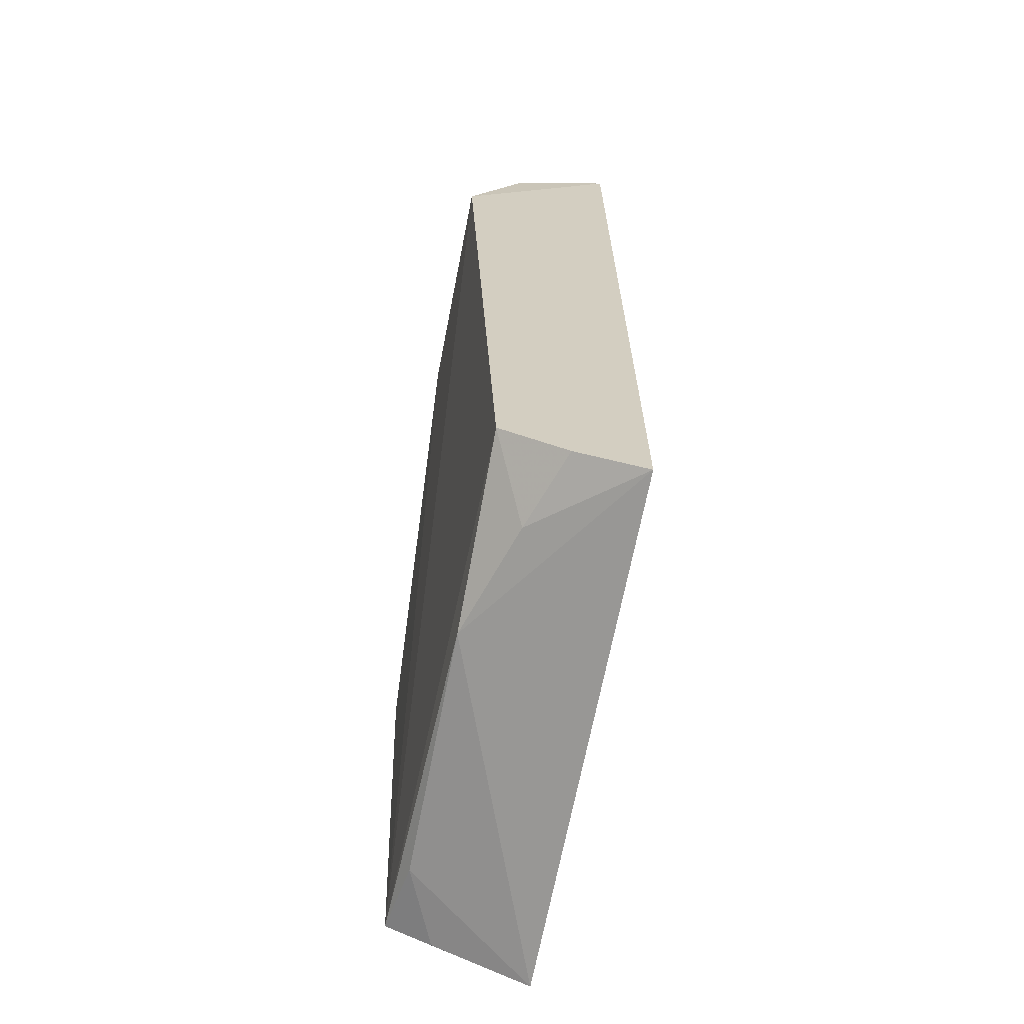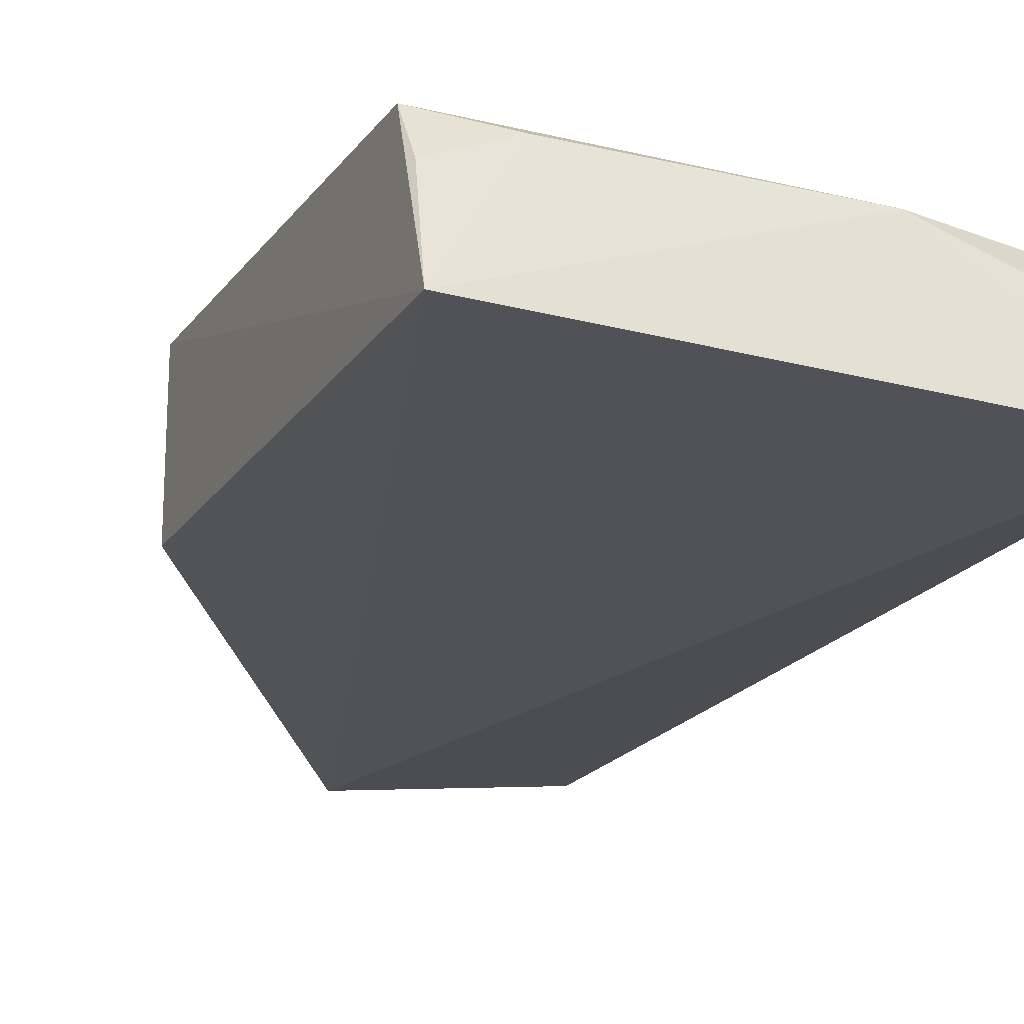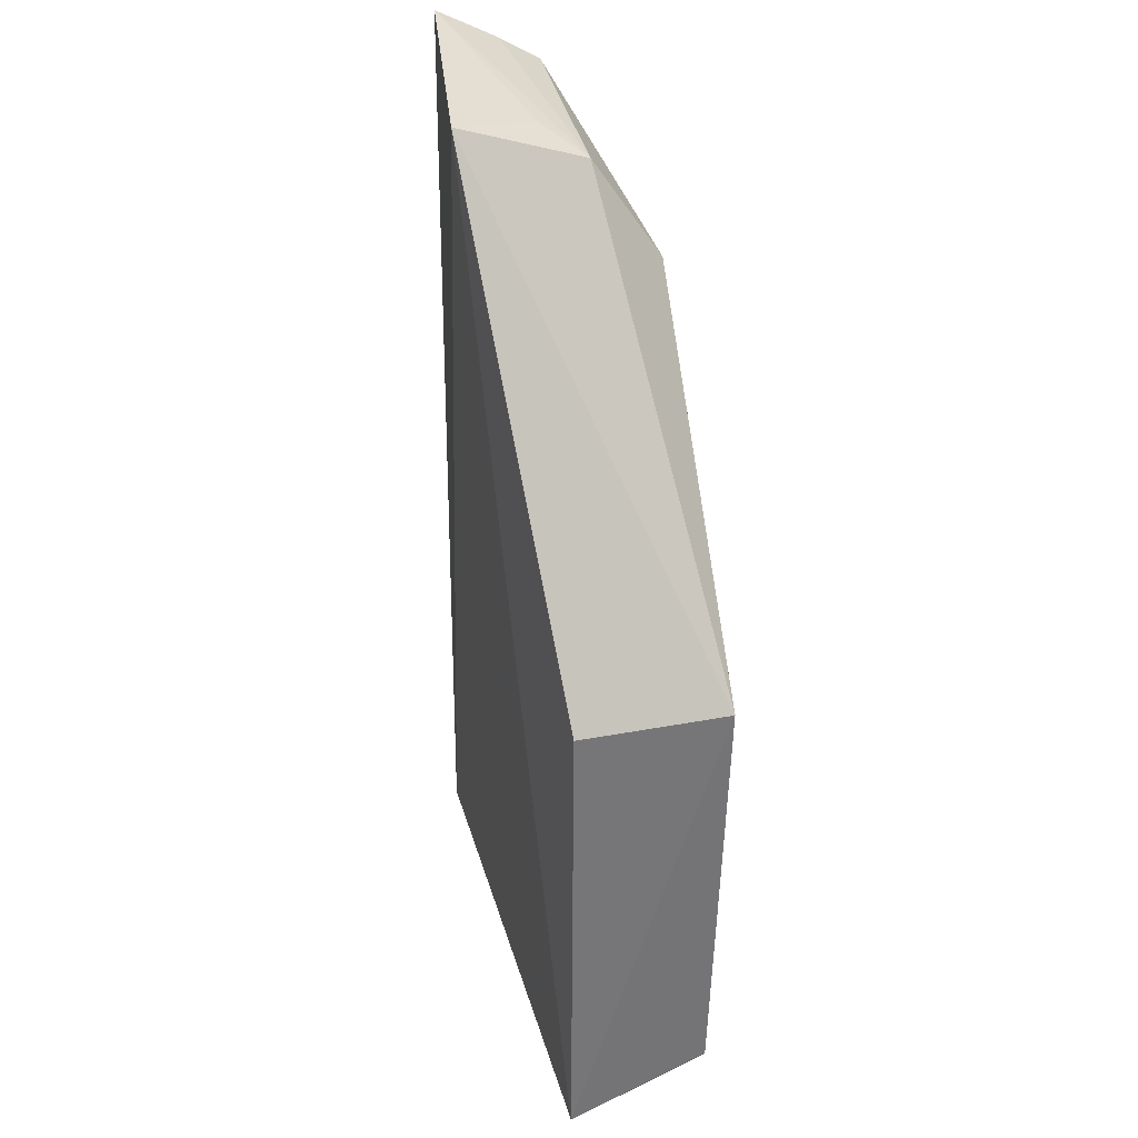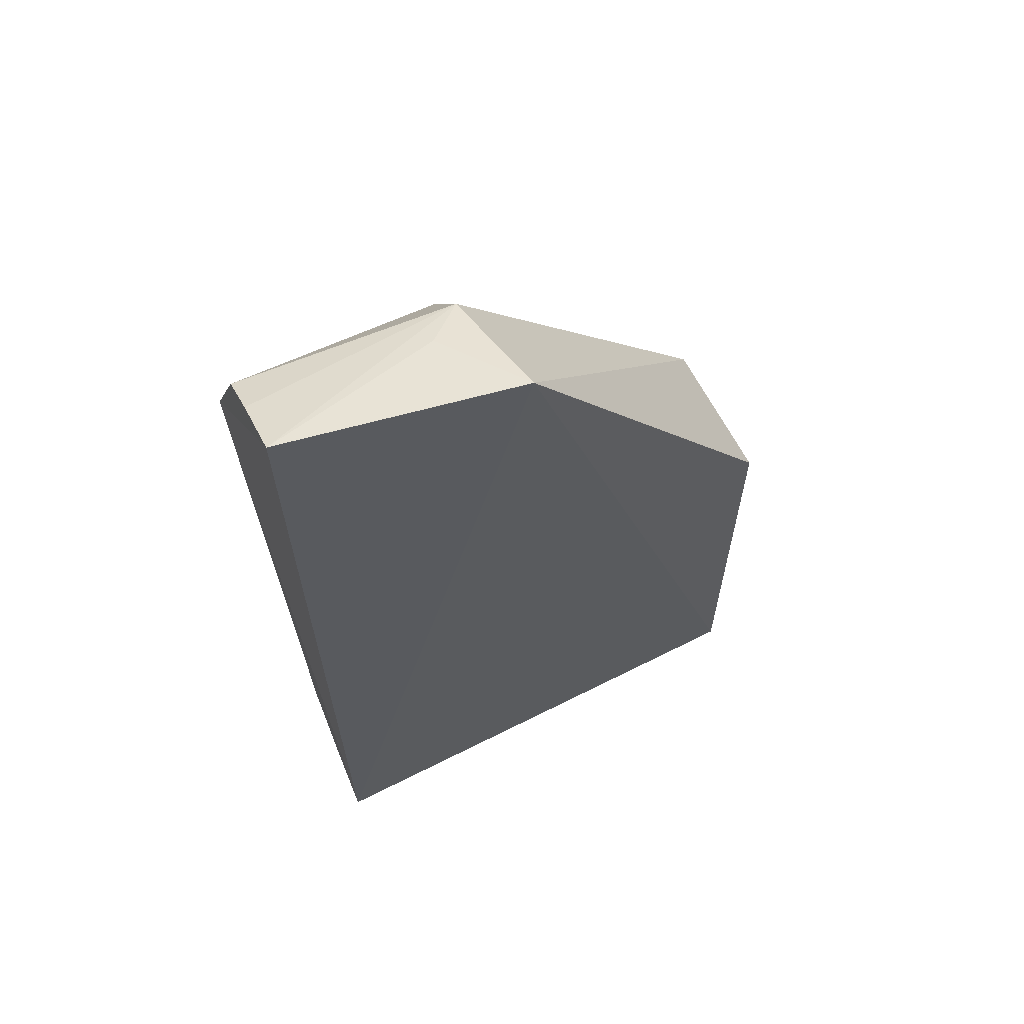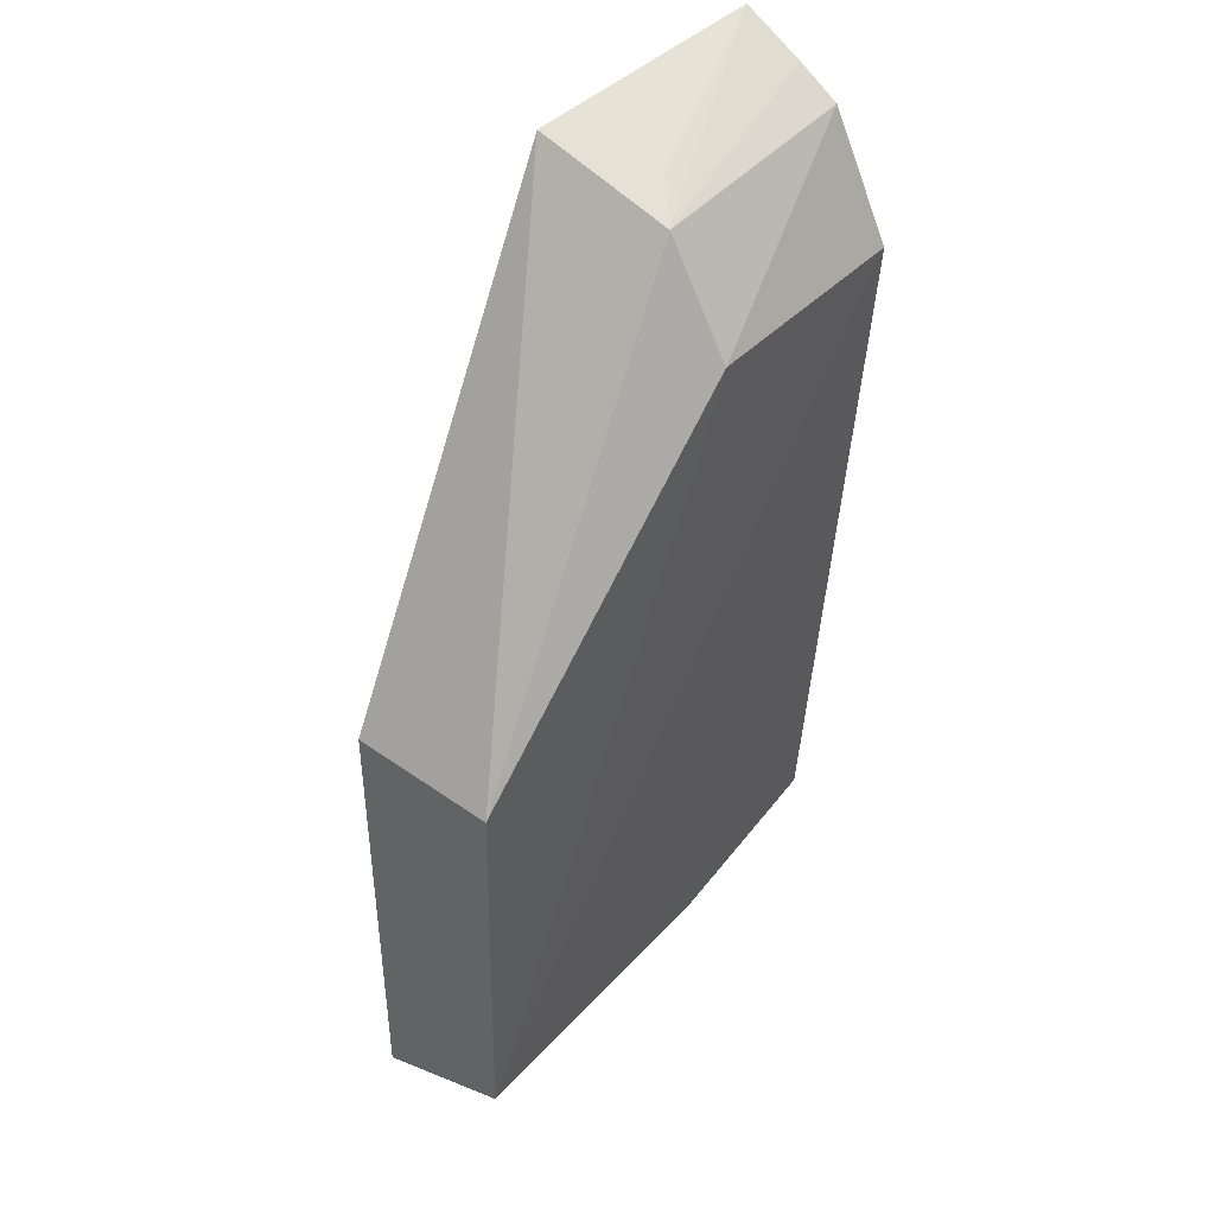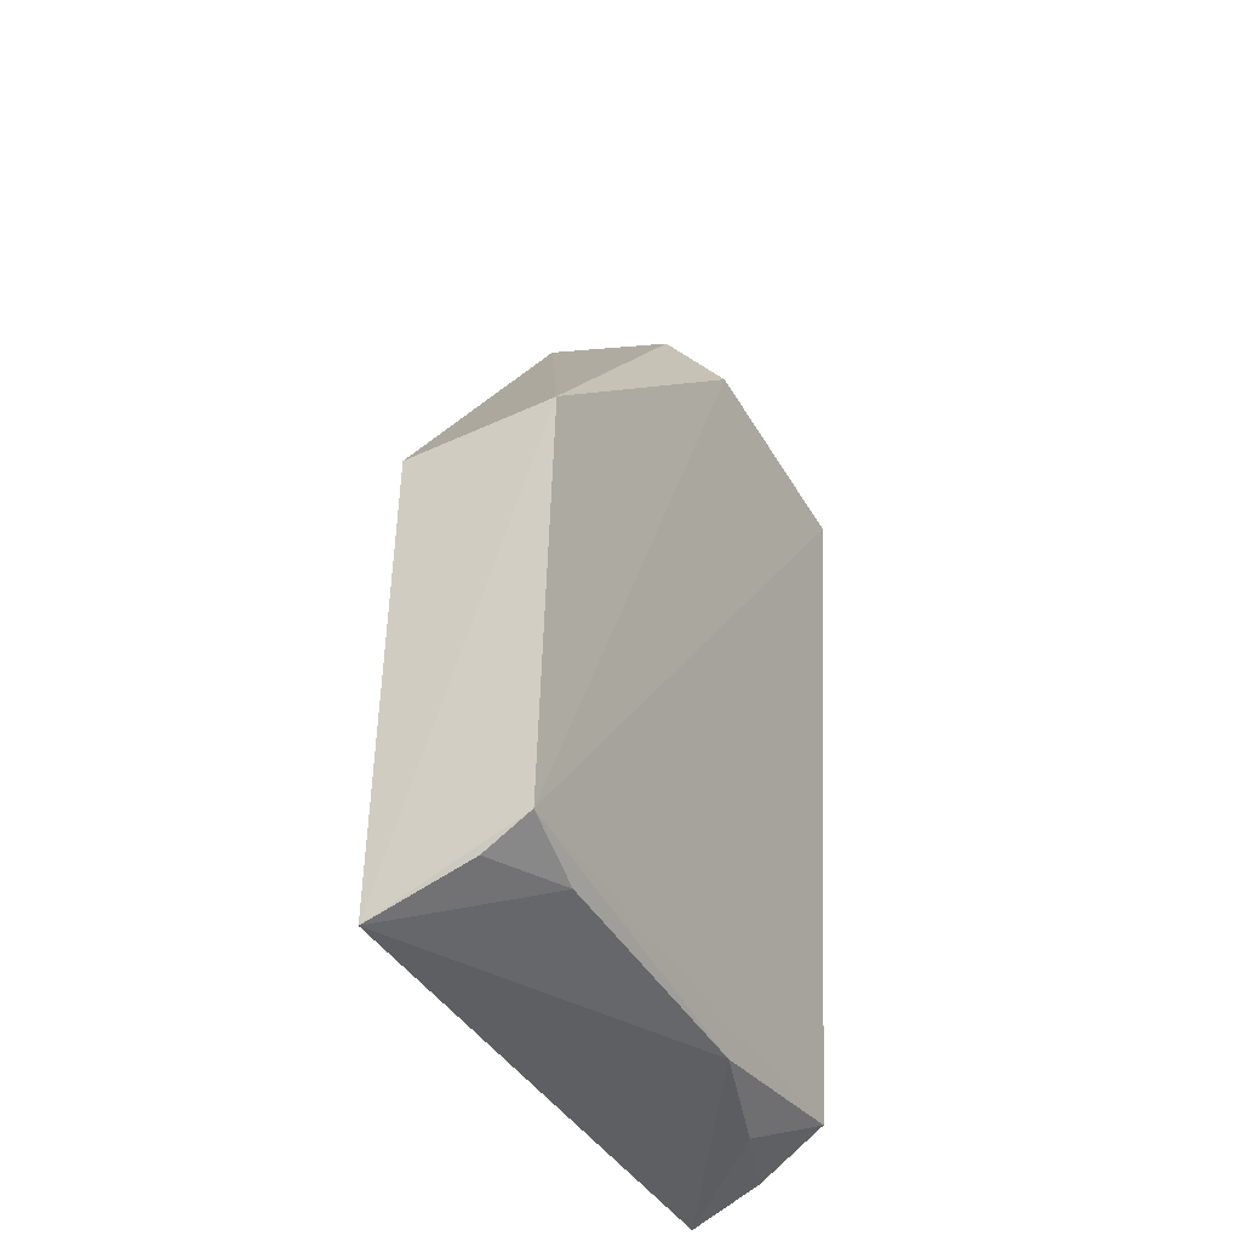
<metadata>
{"format":"obj","ext":"obj","renderer":"f3d","projection":"perspective","resolution":1024,"background":"white","views":[{"elev":-66.8,"azim":-100.5,"up":"+Z"},{"elev":-19.6,"azim":156.4,"up":"+Y"},{"elev":33.2,"azim":75.5,"up":"+Z"},{"elev":63.8,"azim":-27.0,"up":"+Z"},{"elev":44.1,"azim":129.8,"up":"+Z"},{"elev":-43.3,"azim":118.9,"up":"+Z"}]}
</metadata>
<code>
v 0.02117 0.3419 0.1809
v 0.1394 0.3552 -0.2002
v 0.1397 0.4167 -0.006406
v -0.07332 0.4211 0.1184
v -0.07069 0.3528 -0.1941
v 0.01927 0.4219 0.1208
v 0.1397 0.3561 -0.006406
v -0.07388 0.3556 0.1907
v 0.1381 0.4118 -0.1784
v 0.01621 0.3944 0.1619
v 0.00632 0.4065 -0.1856
v -0.0002901 0.379 0.1708
v -0.07215 0.3972 0.1681
v 0.1071 0.4071 -0.1848
v -0.06707 0.406 -0.1703
v -0.07268 0.3805 0.1781
v 0.137 0.3937 -0.1876
v -0.03842 0.3915 -0.1865
v -0.06884 0.3801 -0.1849
f 5 2 1
f 7 1 2
f 7 2 3
f 7 3 1
f 8 5 1
f 8 4 5
f 9 3 2
f 9 6 3
f 9 4 6
f 10 1 3
f 10 3 6
f 11 2 5
f 12 10 8
f 12 8 1
f 12 1 10
f 13 10 6
f 13 6 4
f 13 4 8
f 14 11 9
f 14 2 11
f 15 4 9
f 15 9 11
f 16 13 8
f 16 8 10
f 16 10 13
f 17 14 9
f 17 9 2
f 17 2 14
f 18 15 11
f 18 11 5
f 19 5 4
f 19 4 15
f 19 18 5
f 19 15 18

</code>
